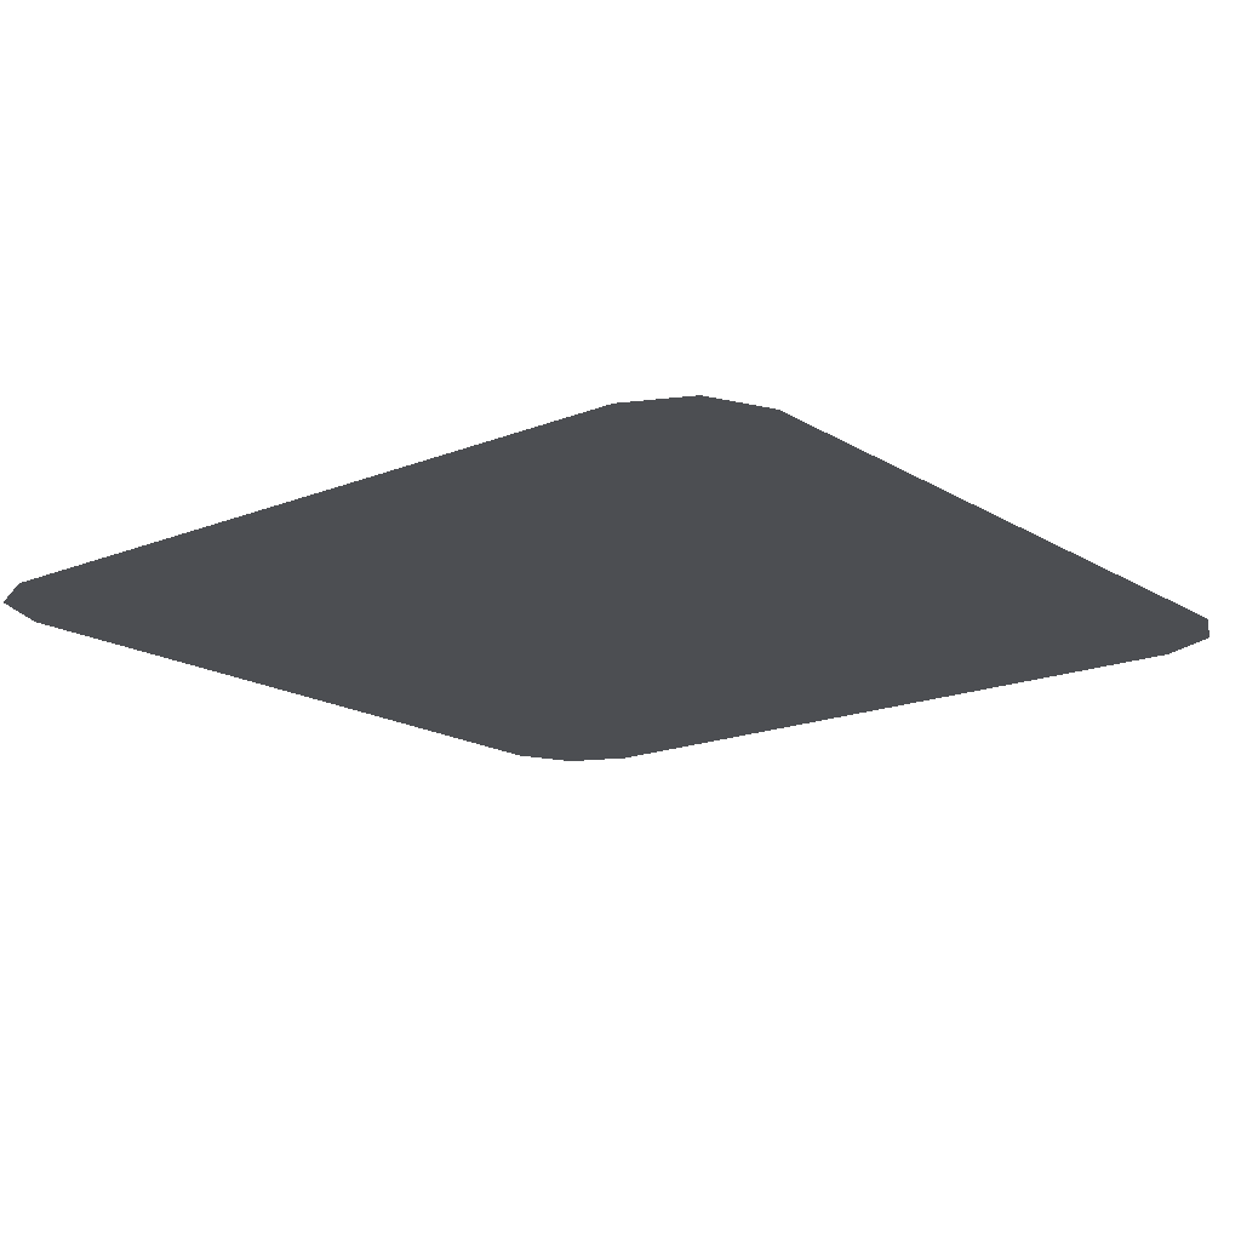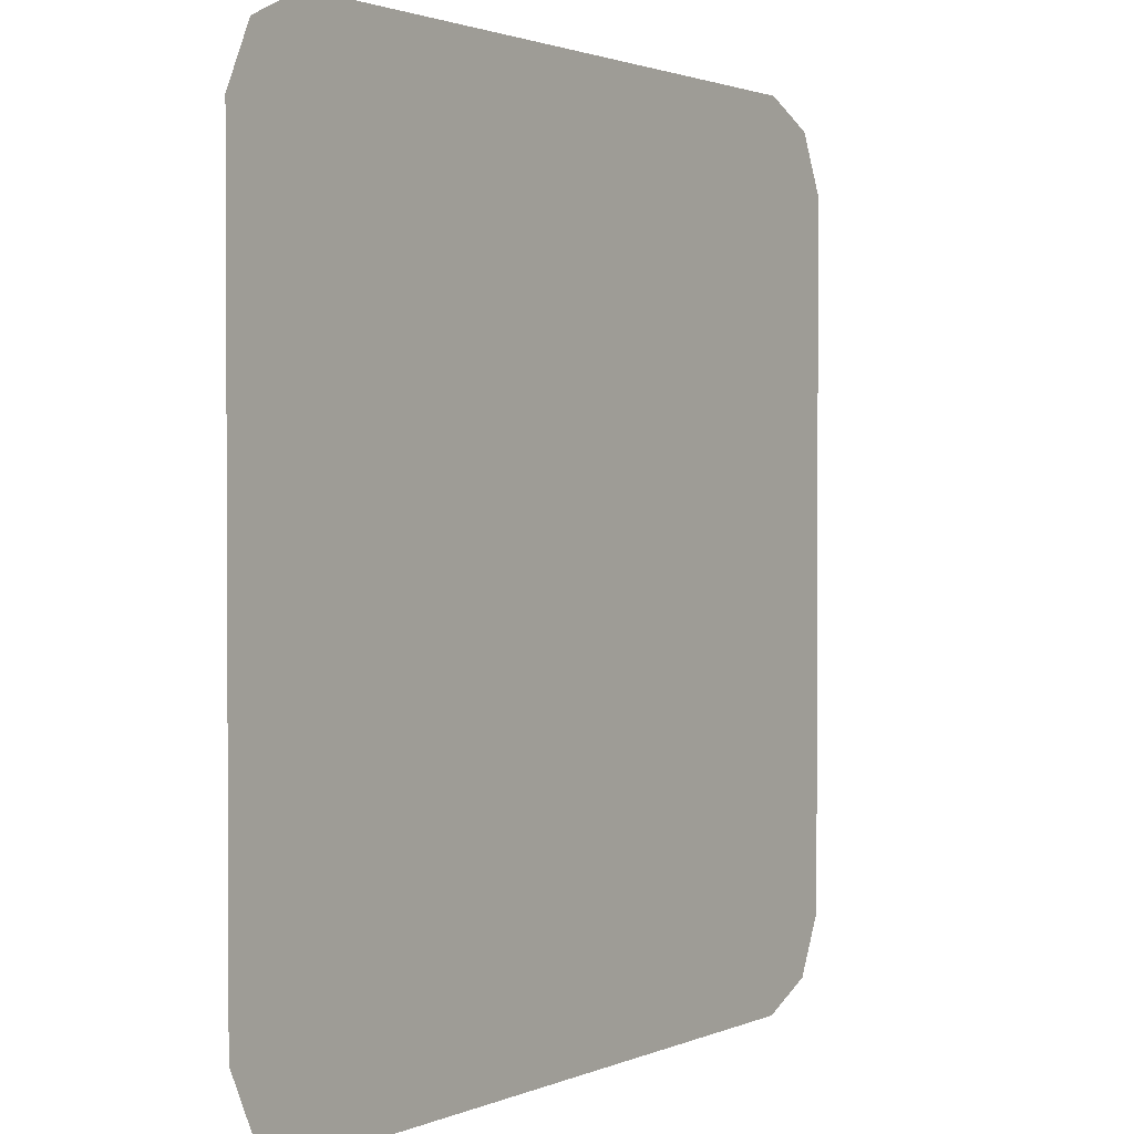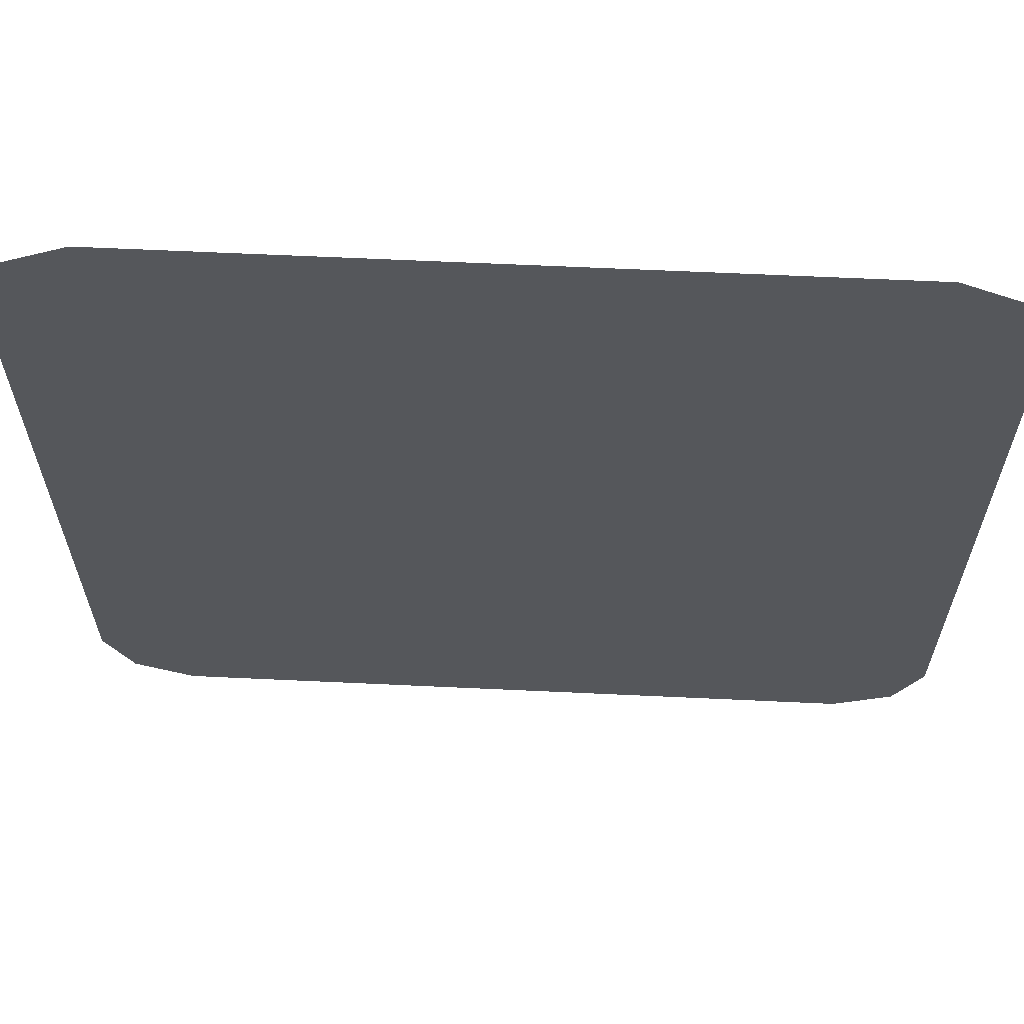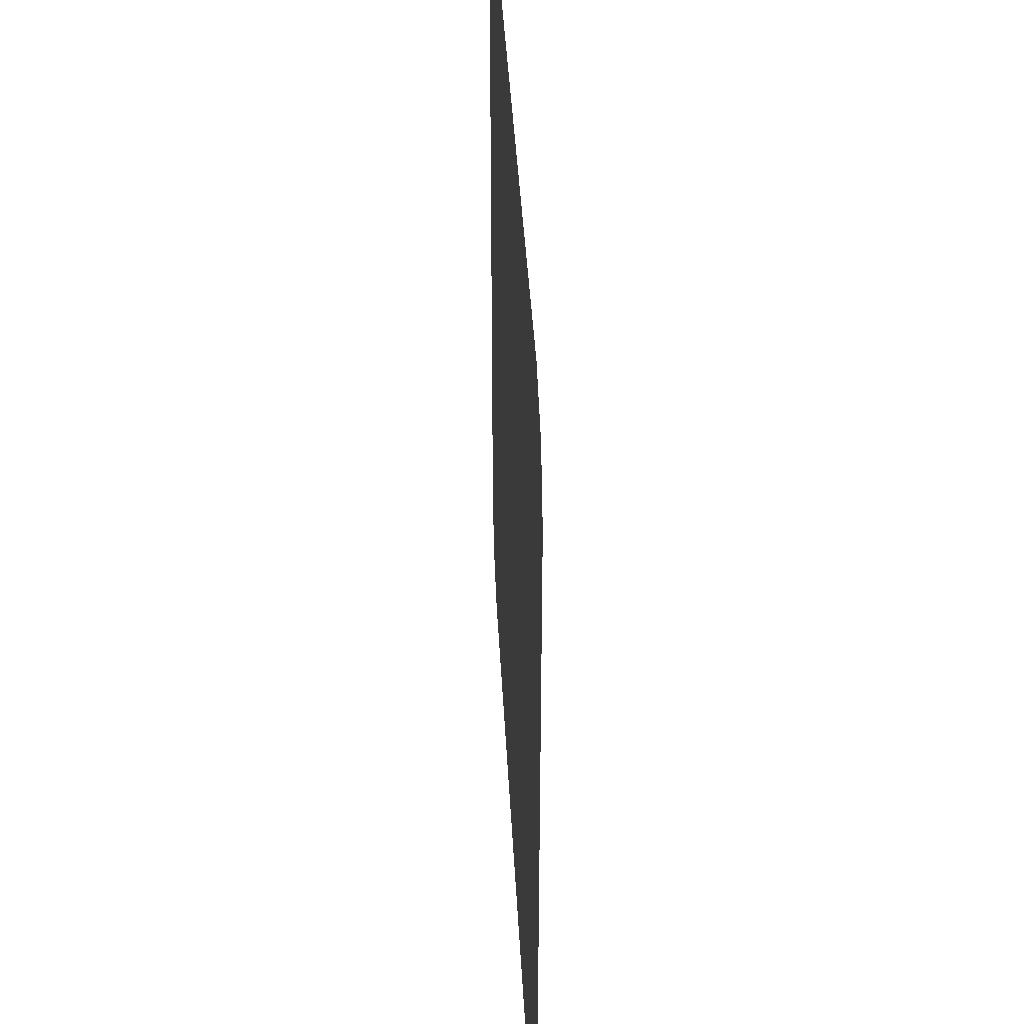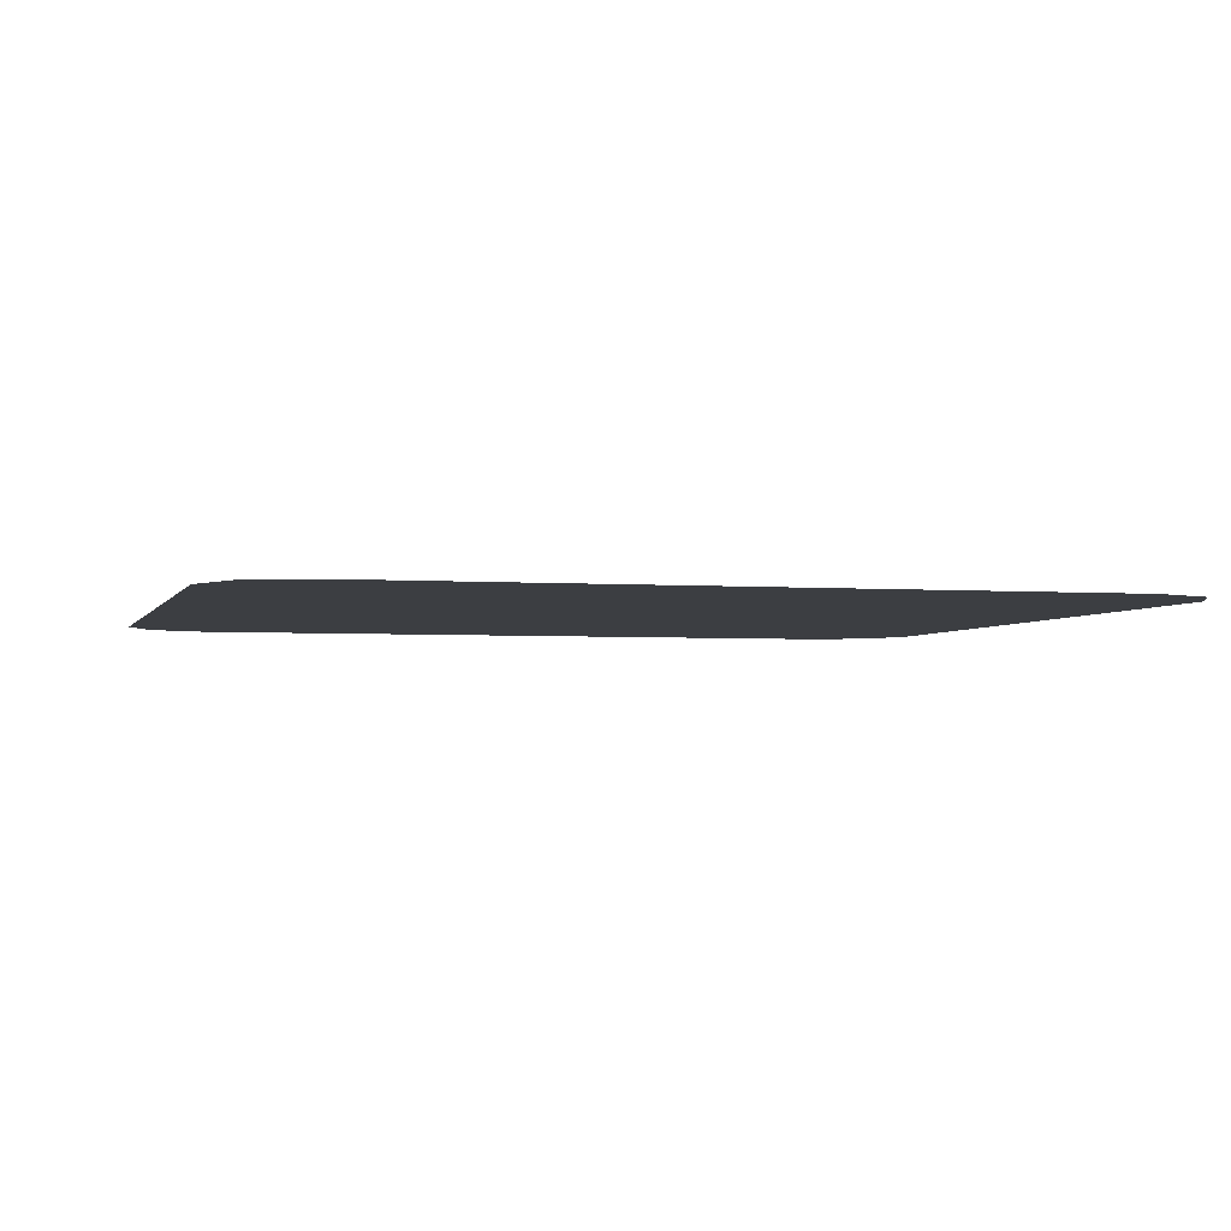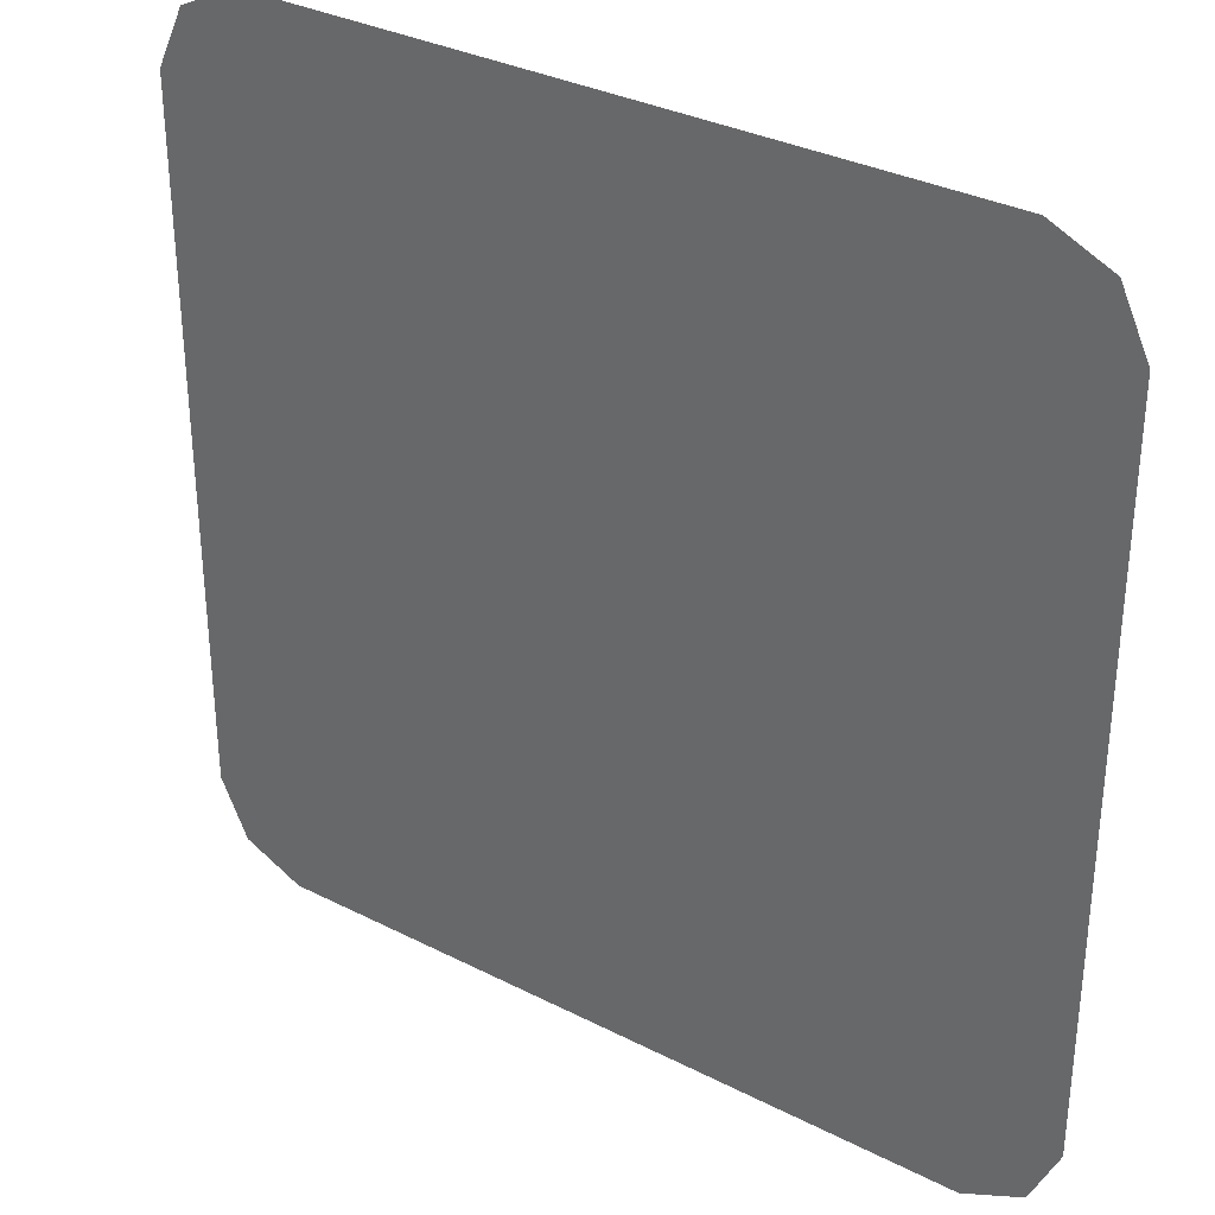
<metadata>
{"format":"obj","ext":"obj","renderer":"f3d","projection":"perspective","resolution":1024,"background":"white","views":[{"elev":-16.7,"azim":129.2,"up":"+Y"},{"elev":1.7,"azim":-56.0,"up":"+Z"},{"elev":63.6,"azim":-177.3,"up":"+Z"},{"elev":40.1,"azim":-92.9,"up":"+Z"},{"elev":-3.1,"azim":75.0,"up":"+Y"},{"elev":32.9,"azim":-144.8,"up":"+Z"}]}
</metadata>
<code>
o GrassPlane10x10
v -46.8 -8e-06 46.8
v -40 -8e-06 50
v -30 -8e-06 50
v -20 -8e-06 50
v -10 -8e-06 50
v 0 -8e-06 50
v 10 -8e-06 50
v 20 -8e-06 50
v 30 -8e-06 50
v 40 -8e-06 50
v 46.8 -8e-06 46.8
v -50 -7e-06 40
v -40 -7e-06 40
v -30 -7e-06 40
v -20 -7e-06 40
v -10 -7e-06 40
v 0 -7e-06 40
v 10 -7e-06 40
v 20 -7e-06 40
v 30 -7e-06 40
v 40 -7e-06 40
v 50 -7e-06 40
v -50 -5e-06 30
v -40 -5e-06 30
v -30 -5e-06 30
v -20 -5e-06 30
v -10 -5e-06 30
v 0 -5e-06 30
v 10 -5e-06 30
v 20 -5e-06 30
v 30 -5e-06 30
v 40 -5e-06 30
v 50 -5e-06 30
v -50 -3e-06 20
v -40 -3e-06 20
v -30 -3e-06 20
v -20 -3e-06 20
v -10 -3e-06 20
v 0 -3e-06 20
v 10 -3e-06 20
v 20 -3e-06 20
v 30 -3e-06 20
v 40 -3e-06 20
v 50 -3e-06 20
v -50 -2e-06 10
v -40 -2e-06 10
v -30 -2e-06 10
v -20 -2e-06 10
v -10 -2e-06 10
v 0 -2e-06 10
v 10 -2e-06 10
v 20 -2e-06 10
v 30 -2e-06 10
v 40 -2e-06 10
v 50 -2e-06 10
v -50 -0 -0
v -40 -0 -0
v -30 -0 -0
v -20 -0 -0
v -10 -0 -0
v 0 -0 -0
v 10 -0 -0
v 20 -0 -0
v 30 -0 -0
v 40 -0 -0
v 50 -0 -0
v -50 2e-06 -10
v -40 2e-06 -10
v -30 2e-06 -10
v -20 2e-06 -10
v -10 2e-06 -10
v 0 2e-06 -10
v 10 2e-06 -10
v 20 2e-06 -10
v 30 2e-06 -10
v 40 2e-06 -10
v 50 2e-06 -10
v -50 3e-06 -20
v -40 3e-06 -20
v -30 3e-06 -20
v -20 3e-06 -20
v -10 3e-06 -20
v 0 3e-06 -20
v 10 3e-06 -20
v 20 3e-06 -20
v 30 3e-06 -20
v 40 3e-06 -20
v 50 3e-06 -20
v -50 5e-06 -30
v -40 5e-06 -30
v -30 5e-06 -30
v -20 5e-06 -30
v -10 5e-06 -30
v 0 5e-06 -30
v 10 5e-06 -30
v 20 5e-06 -30
v 30 5e-06 -30
v 40 5e-06 -30
v 50 5e-06 -30
v -50 7e-06 -40
v -40 7e-06 -40
v -30 7e-06 -40
v -20 7e-06 -40
v -10 7e-06 -40
v 0 7e-06 -40
v 10 7e-06 -40
v 20 7e-06 -40
v 30 7e-06 -40
v 40 7e-06 -40
v 50 7e-06 -40
v -46.8 8e-06 -46.8
v -40 8e-06 -50
v -30 8e-06 -50
v -20 8e-06 -50
v -10 8e-06 -50
v 0 8e-06 -50
v 10 8e-06 -50
v 20 8e-06 -50
v 30 8e-06 -50
v 40 8e-06 -50
v 46.8 8e-06 -46.8
f 1 2 13 12
f 2 3 14 13
f 3 4 15 14
f 4 5 16 15
f 5 6 17 16
f 6 7 18 17
f 7 8 19 18
f 8 9 20 19
f 9 10 21 20
f 10 11 22 21
f 12 13 24 23
f 13 14 25 24
f 14 15 26 25
f 15 16 27 26
f 16 17 28 27
f 17 18 29 28
f 18 19 30 29
f 19 20 31 30
f 20 21 32 31
f 21 22 33 32
f 23 24 35 34
f 24 25 36 35
f 25 26 37 36
f 26 27 38 37
f 27 28 39 38
f 28 29 40 39
f 29 30 41 40
f 30 31 42 41
f 31 32 43 42
f 32 33 44 43
f 34 35 46 45
f 35 36 47 46
f 36 37 48 47
f 37 38 49 48
f 38 39 50 49
f 39 40 51 50
f 40 41 52 51
f 41 42 53 52
f 42 43 54 53
f 43 44 55 54
f 45 46 57 56
f 46 47 58 57
f 47 48 59 58
f 48 49 60 59
f 49 50 61 60
f 50 51 62 61
f 51 52 63 62
f 52 53 64 63
f 53 54 65 64
f 54 55 66 65
f 56 57 68 67
f 57 58 69 68
f 58 59 70 69
f 59 60 71 70
f 60 61 72 71
f 61 62 73 72
f 62 63 74 73
f 63 64 75 74
f 64 65 76 75
f 65 66 77 76
f 67 68 79 78
f 68 69 80 79
f 69 70 81 80
f 70 71 82 81
f 71 72 83 82
f 72 73 84 83
f 73 74 85 84
f 74 75 86 85
f 75 76 87 86
f 76 77 88 87
f 78 79 90 89
f 79 80 91 90
f 80 81 92 91
f 81 82 93 92
f 82 83 94 93
f 83 84 95 94
f 84 85 96 95
f 85 86 97 96
f 86 87 98 97
f 87 88 99 98
f 89 90 101 100
f 90 91 102 101
f 91 92 103 102
f 92 93 104 103
f 93 94 105 104
f 94 95 106 105
f 95 96 107 106
f 96 97 108 107
f 97 98 109 108
f 98 99 110 109
f 100 101 112 111
f 101 102 113 112
f 102 103 114 113
f 103 104 115 114
f 104 105 116 115
f 105 106 117 116
f 106 107 118 117
f 107 108 119 118
f 108 109 120 119
f 109 110 121 120

</code>
